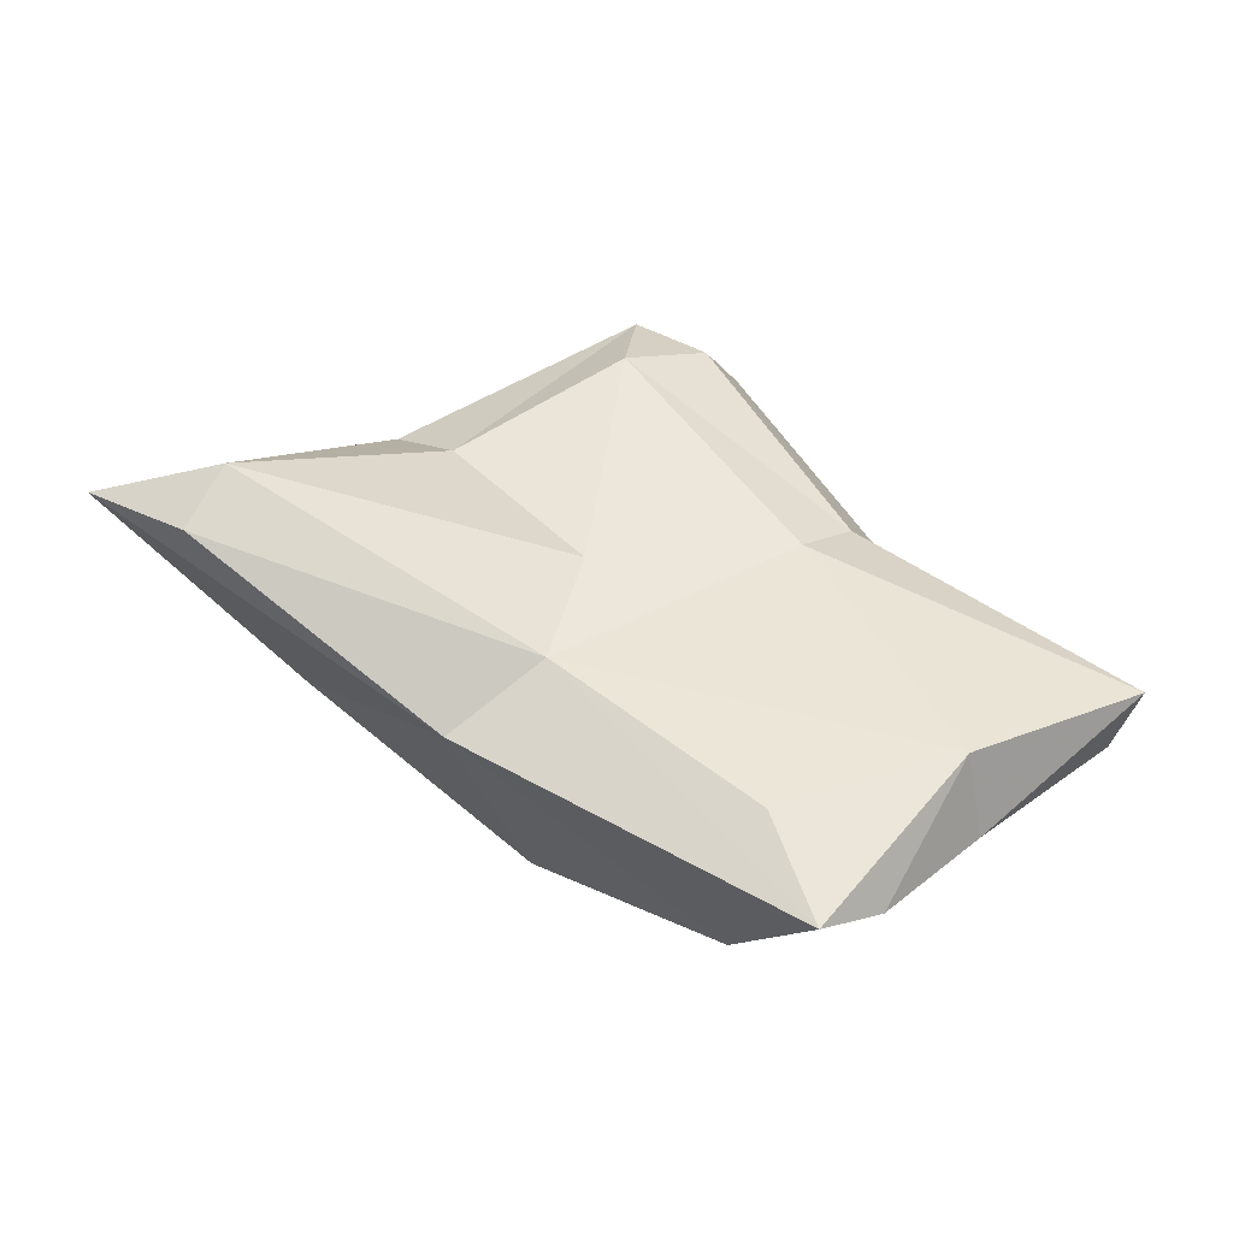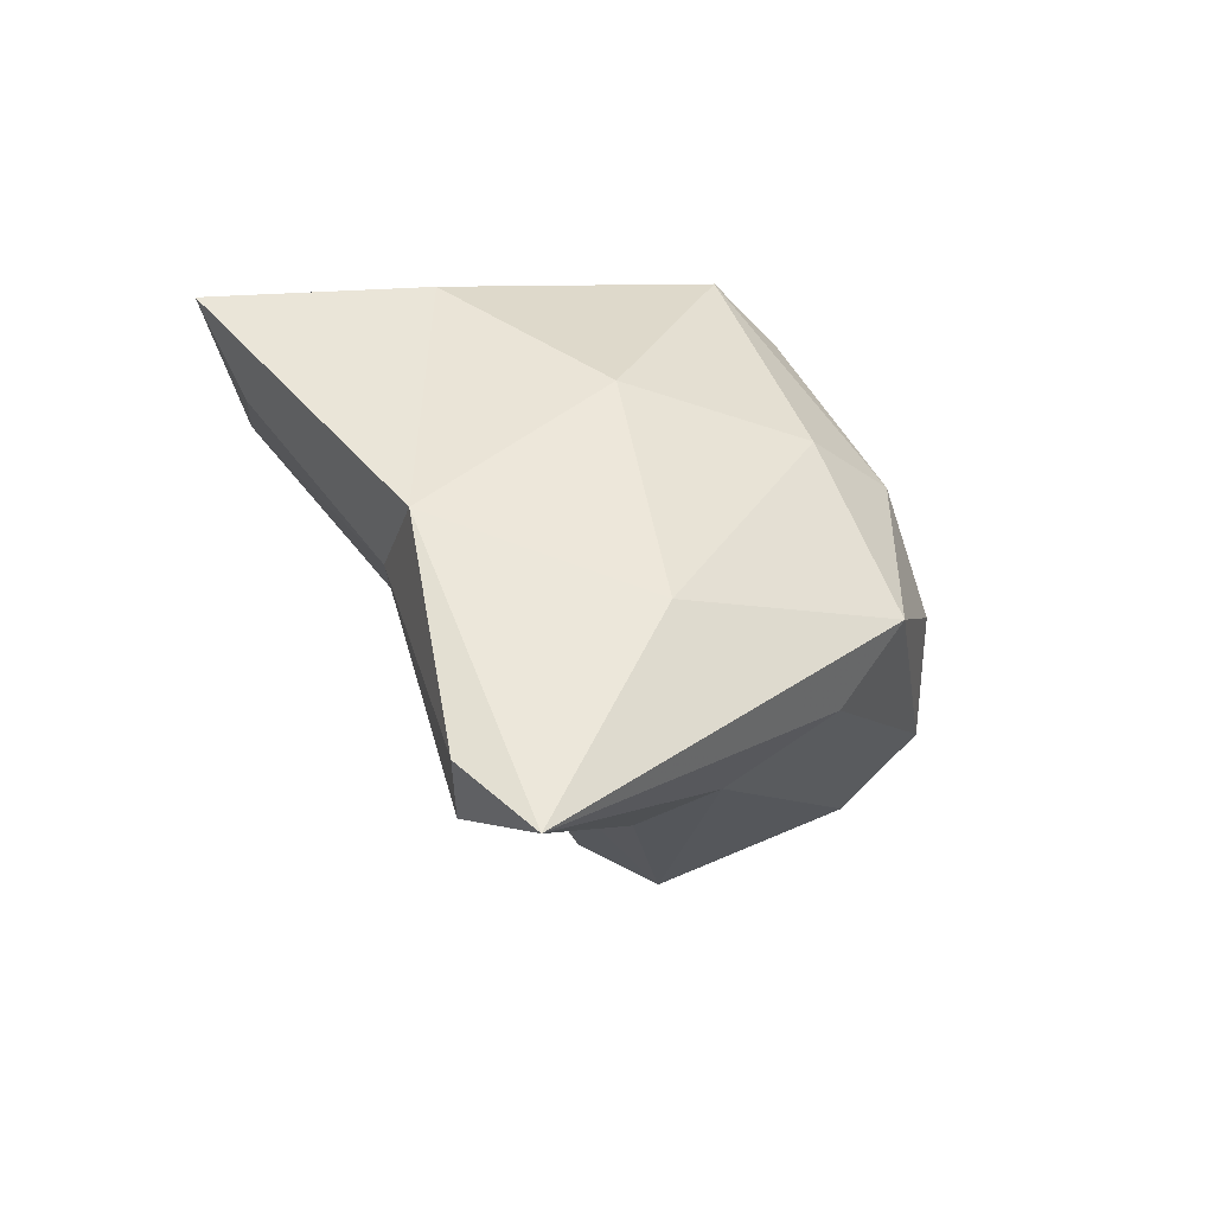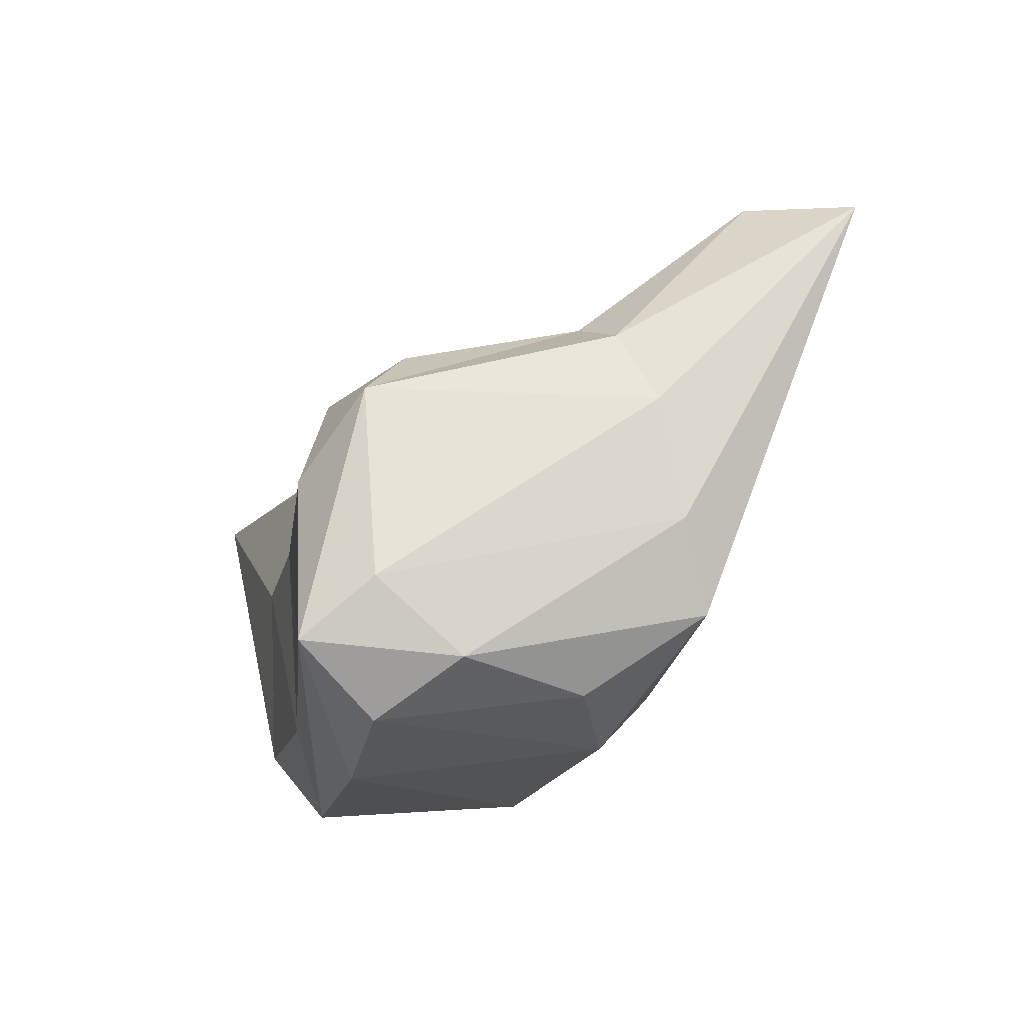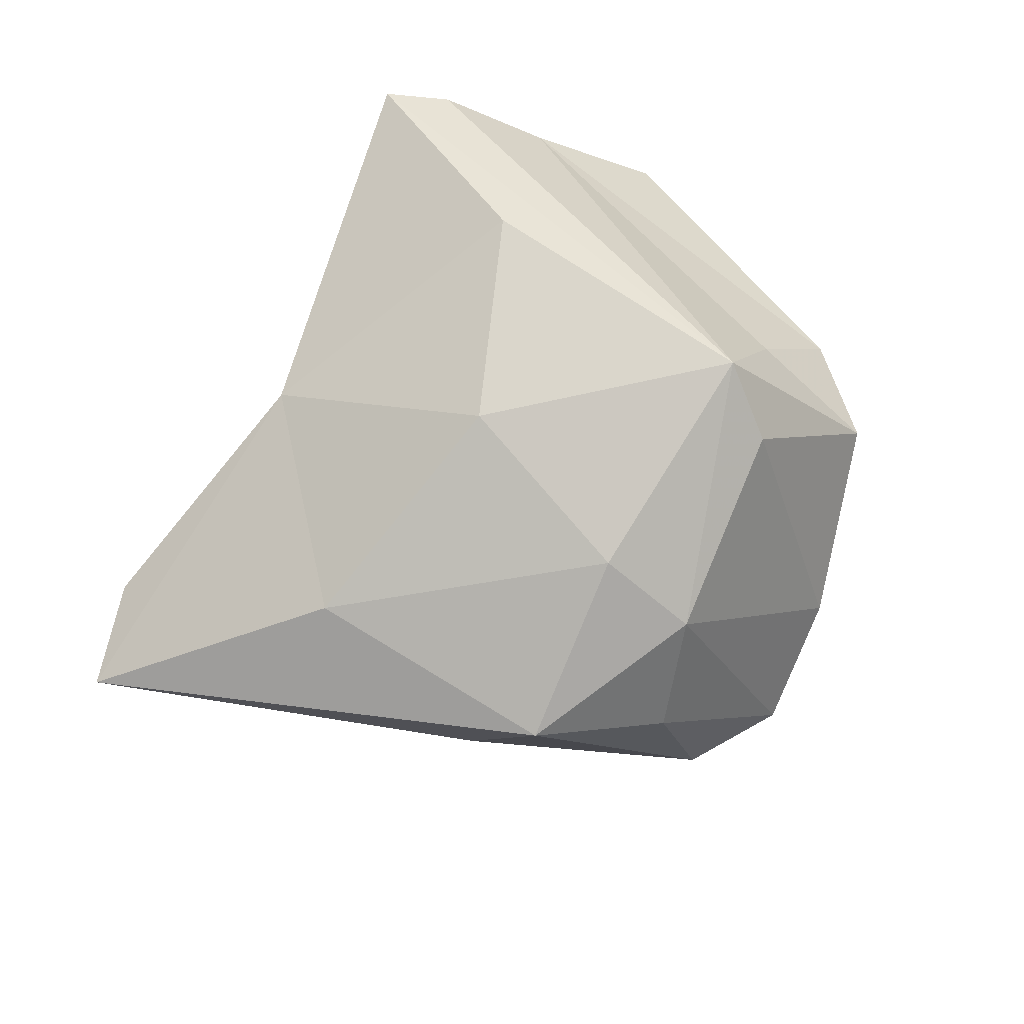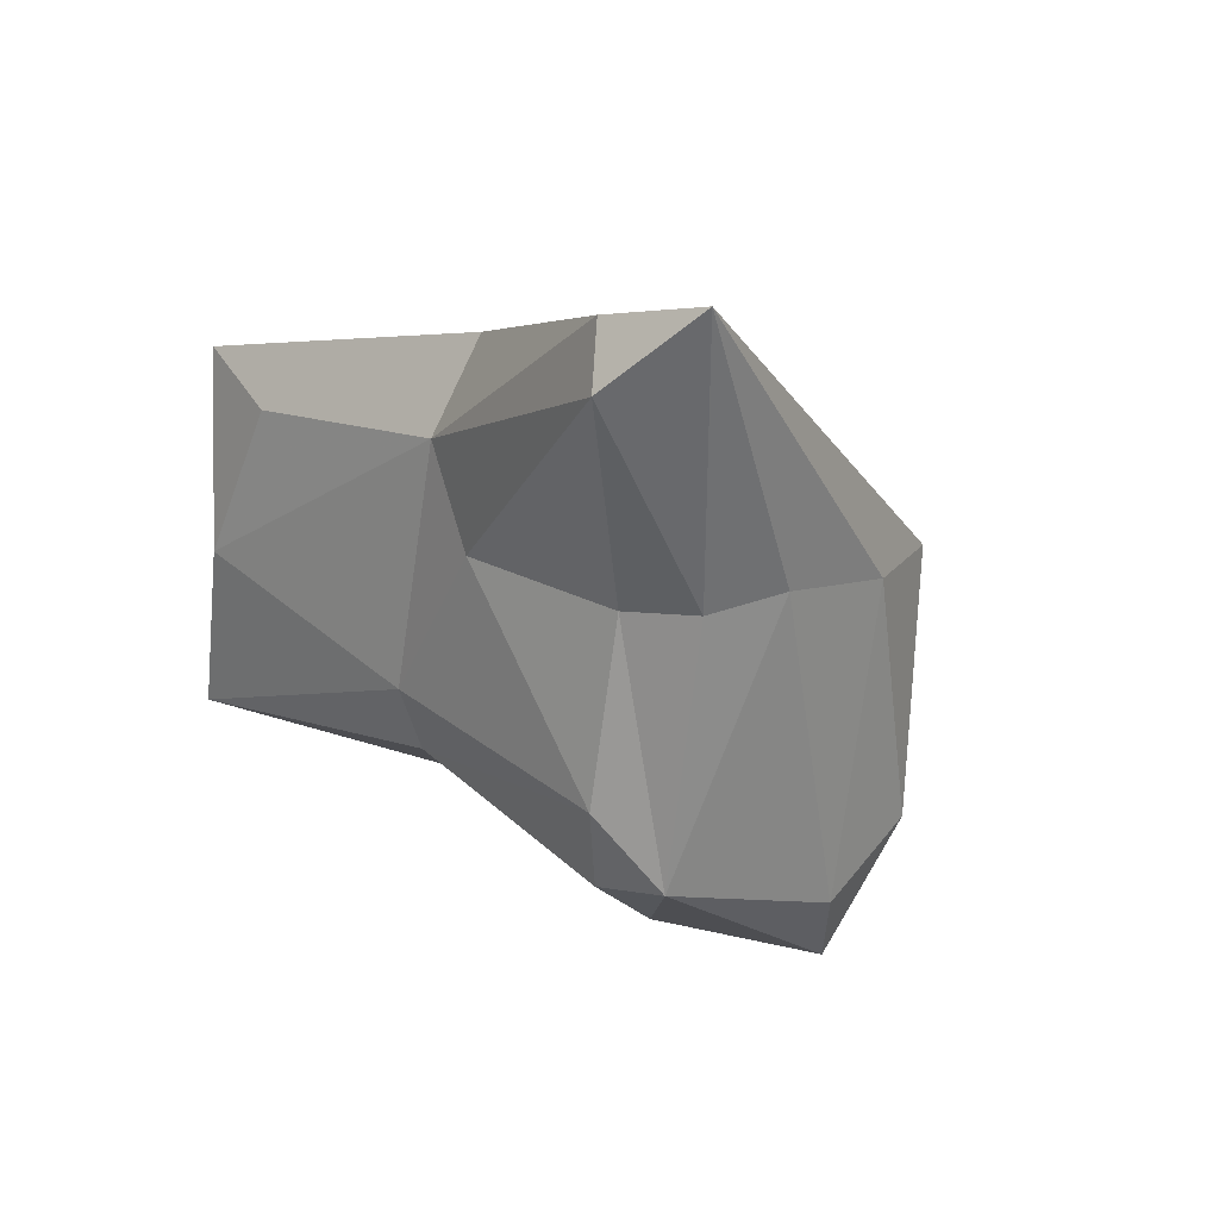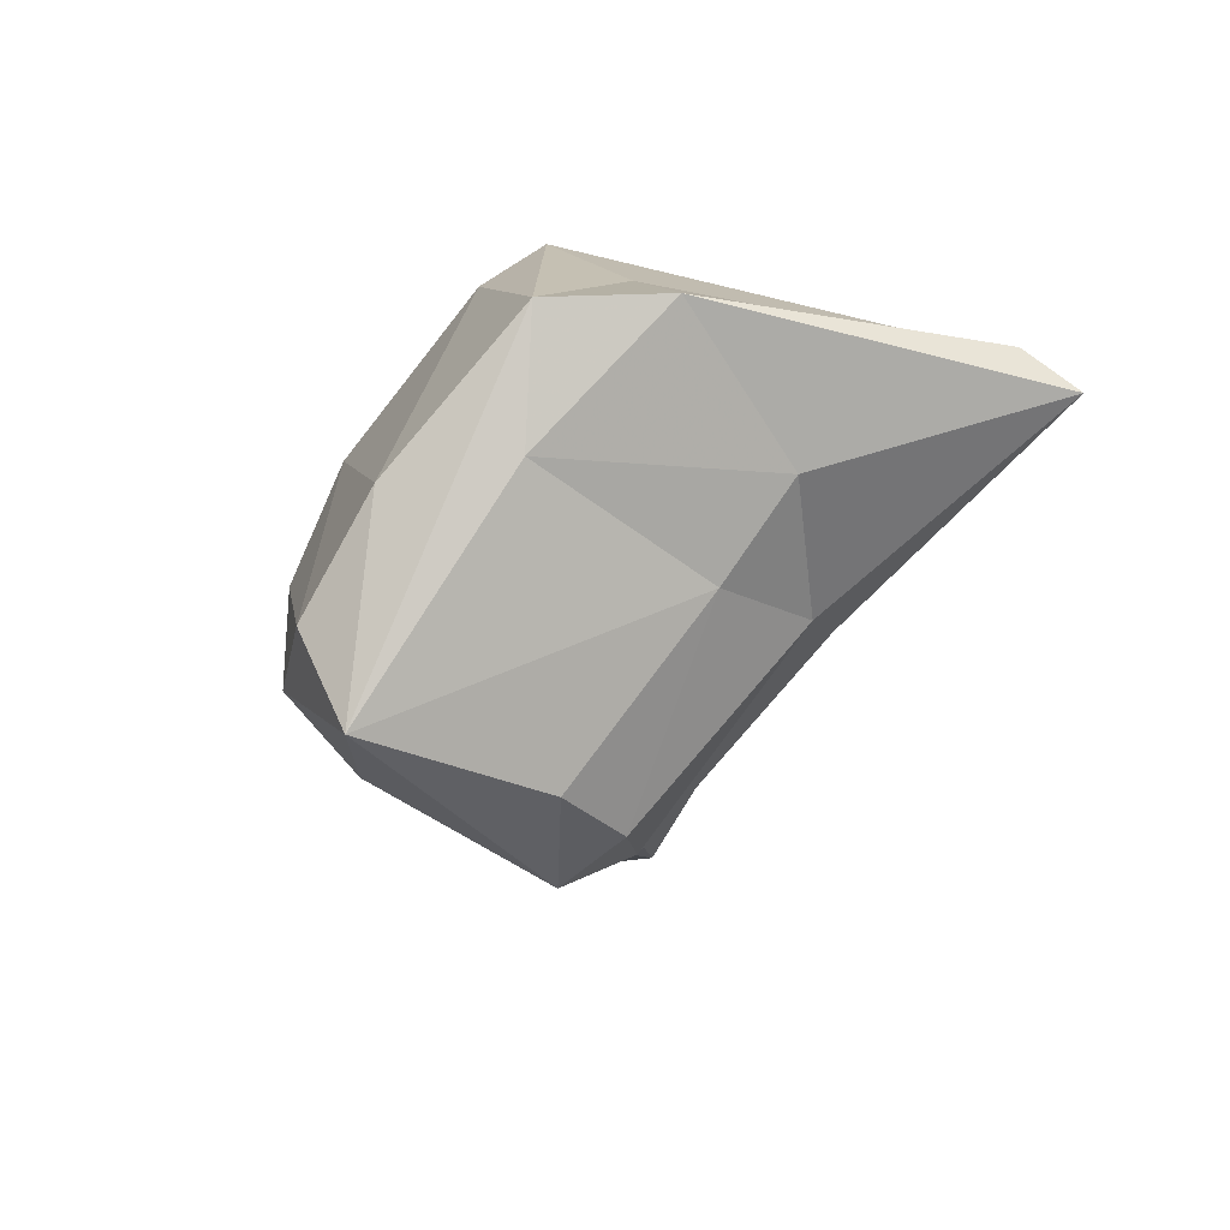
<metadata>
{"format":"obj","ext":"obj","renderer":"f3d","projection":"perspective","resolution":1024,"background":"white","views":[{"elev":79.6,"azim":-172.3,"up":"+Z"},{"elev":19.9,"azim":71.0,"up":"+Y"},{"elev":-39.5,"azim":34.3,"up":"+Z"},{"elev":57.8,"azim":129.8,"up":"+Y"},{"elev":-29.9,"azim":55.8,"up":"+Y"},{"elev":-33.1,"azim":-120.7,"up":"+Y"}]}
</metadata>
<code>
v -17.25 2.745 7.031
v -12.32 7.32 10.62
v -8.823 10.86 13.88
v -9.743 5.909 -6.157
v -6.466 11.88 15.84
v 0.2011 -13.03 -0.5556
v -6.597 -5.081 4.091
v 3.512 -11.63 1.941
v -4.583 -3.727 6.535
v 3.772 -1.724 8.278
v -11.33 4.535 12.74
v 4.569 2.749 10.61
v 17.61 -2.874 11.34
v -4.202 7.729 14.26
v 18.67 -0.01291 11.81
v 7.983 6.234 10.37
v -18.07 0.8443 9.34
v -14.36 1.643 -6.823
v -8.498 -3.513 -10.19
v -11.74 -2.575 0.03559
v -7.772 -5.954 -1.119
v -0.8573 -12.73 -13.41
v -1.283 -13.04 -4.395
v 12.16 0.6122 -9.312
v 6.779 -1.61 -12.99
v -0.101 -8.137 -15.37
v 4.265 3.67 -12.03
v -4.622 -3.928 -14.53
v -3.802 8.259 -10.02
v -11.09 1.836 -11.43
v 4.491 9.632 0.5313
v -3.679 12.2 5.896
v 14.54 3.621 1.741
v -4.65 11.14 -7.329
v 5.33 6.431 -8.029
v 22.94 -1.389 9.735
v 13.13 -2.596 -6.106
v 4.688 -8.032 -13.76
v 13.53 -5.143 -0.8432
v 12.32 -6.78 2.533
v 9.766 -6.071 4.788
v 2.774 -12.13 -11.04
v 3.353 -14.27 -1.879
f 21 22 23
f 23 22 43
f 20 17 18
f 39 43 42
f 23 43 6
f 6 21 23
f 21 7 20
f 17 2 1
f 2 18 1
f 1 18 17
f 42 22 38
f 39 40 43
f 19 18 30
f 22 30 28
f 26 27 25
f 24 27 35
f 25 27 24
f 38 22 26
f 8 10 9
f 8 7 6
f 18 2 4
f 28 29 27
f 35 31 33
f 24 38 25
f 38 24 37
f 42 38 37
f 41 43 40
f 41 8 43
f 8 41 10
f 9 10 12
f 28 30 29
f 34 27 29
f 27 34 35
f 33 36 24
f 38 26 25
f 16 31 32
f 40 36 13
f 39 36 40
f 13 10 41
f 2 34 4
f 31 34 32
f 16 36 33
f 11 12 14
f 11 14 5
f 34 2 3
f 34 5 32
f 13 36 15
f 13 12 10
f 12 16 5
f 16 32 5
f 36 16 15
f 12 15 16
f 12 5 14
f 15 12 13
f 3 5 34
f 13 41 40
f 36 39 37
f 16 33 31
f 4 34 30
f 24 36 37
f 35 34 31
f 30 34 29
f 30 18 4
f 3 2 11
f 11 5 3
f 12 11 9
f 9 11 17
f 37 39 42
f 35 33 24
f 9 7 8
f 27 26 28
f 22 28 26
f 30 22 19
f 22 21 19
f 2 17 11
f 17 7 9
f 8 6 43
f 20 18 19
f 6 7 21
f 43 22 42
f 17 20 7
f 19 21 20

</code>
